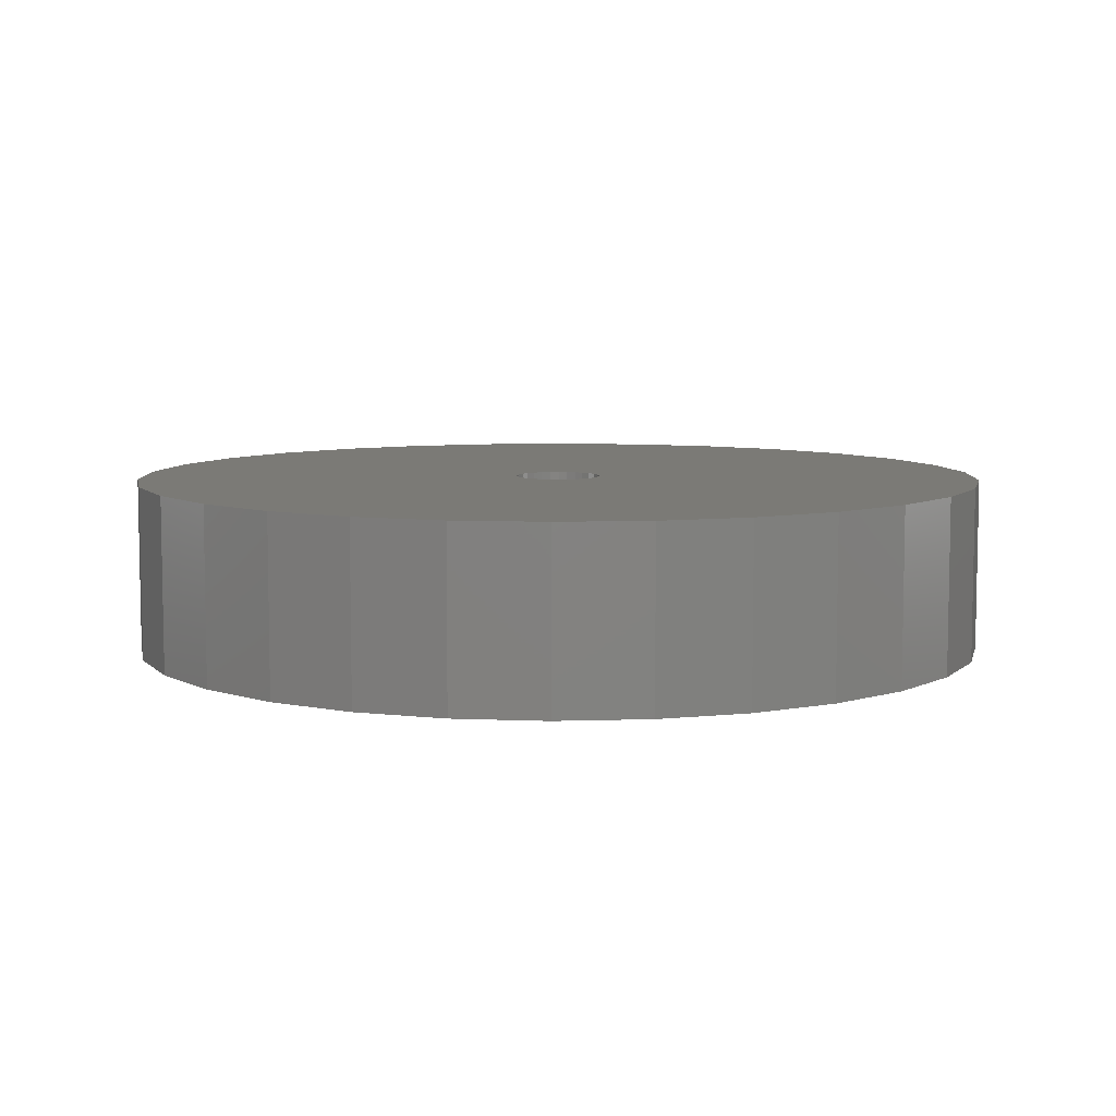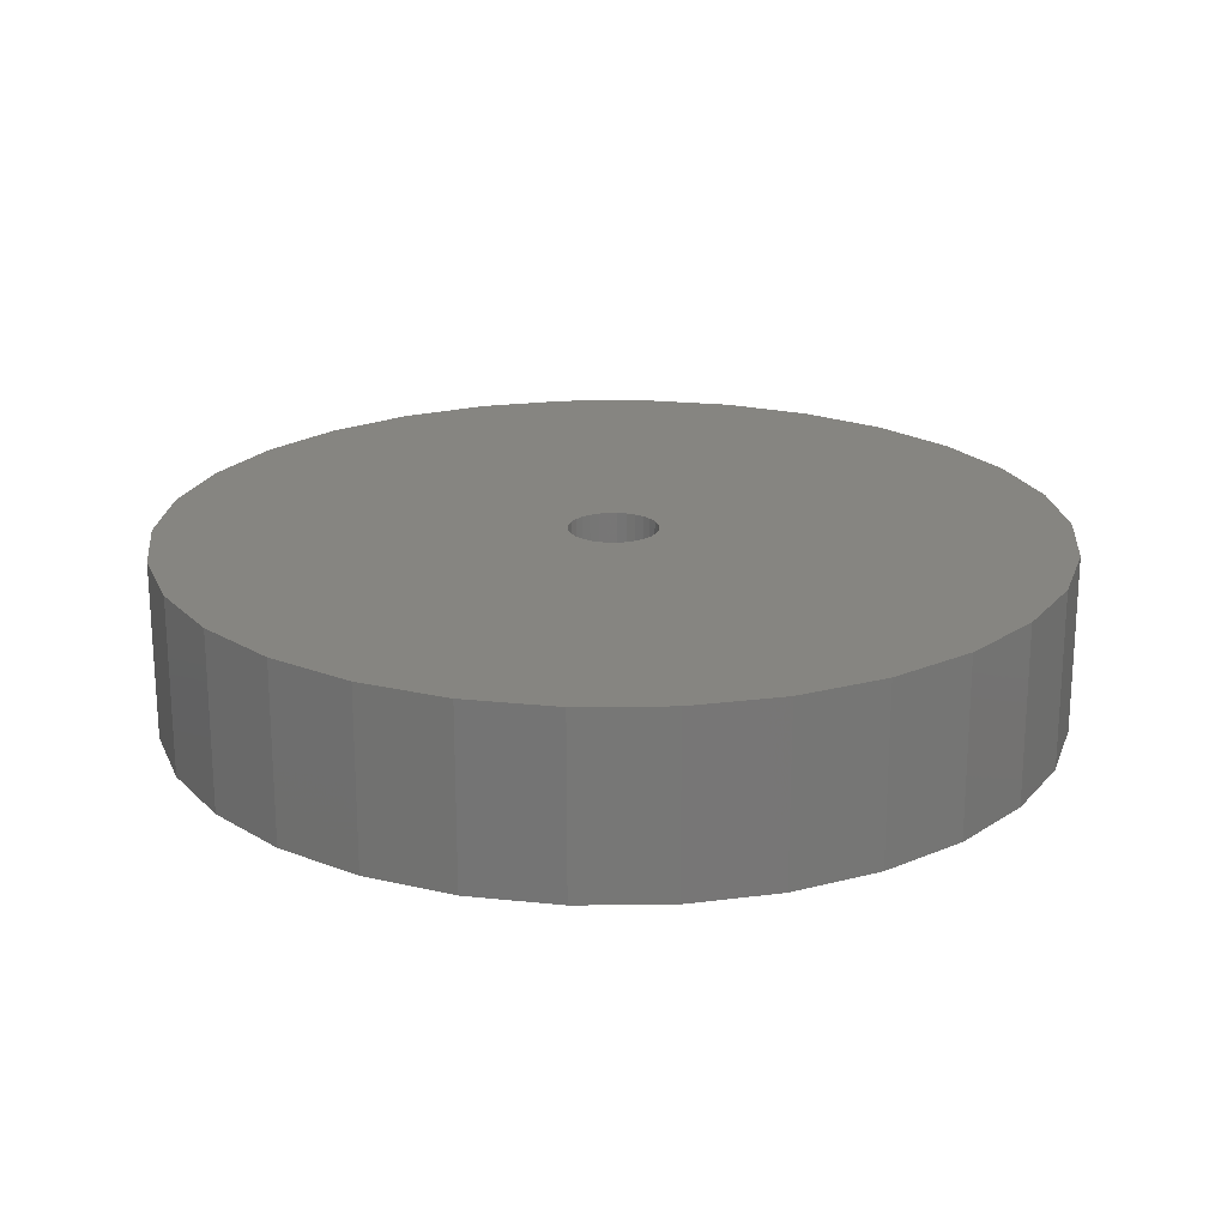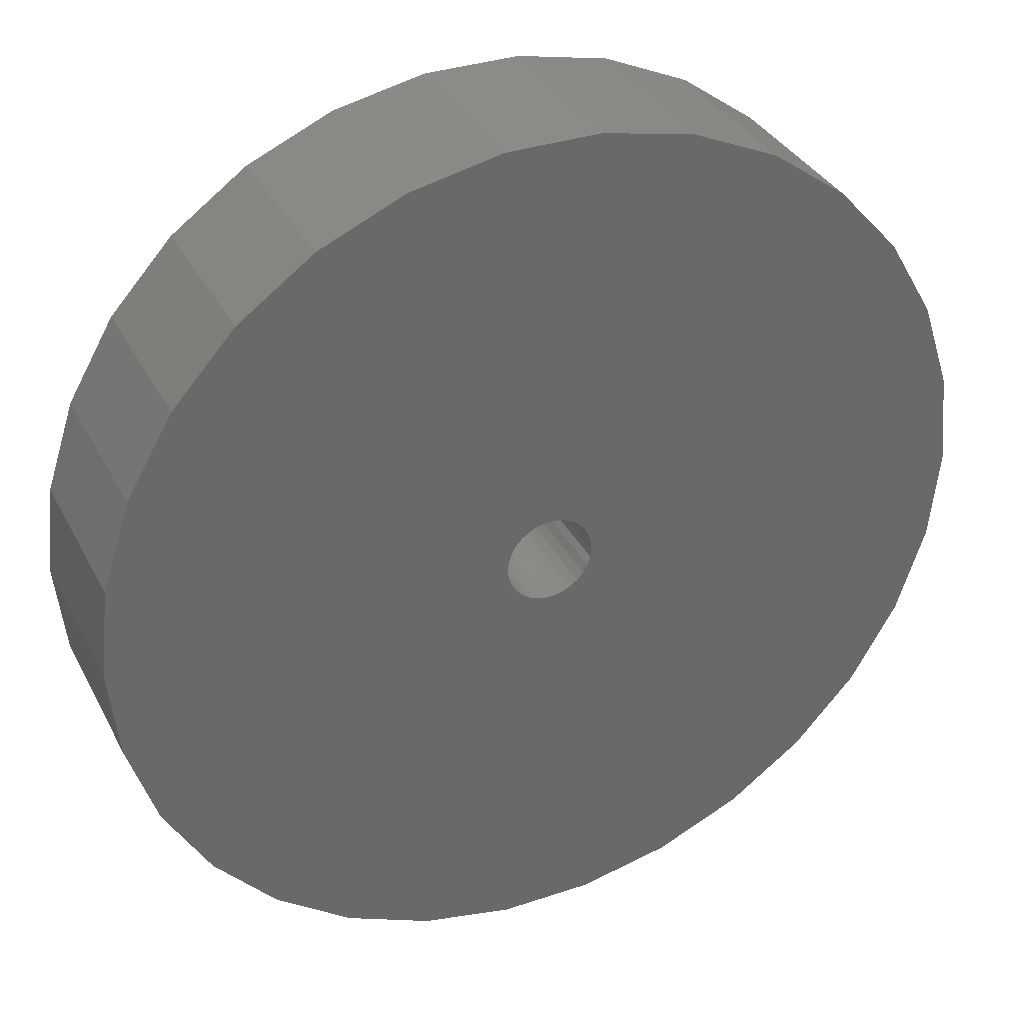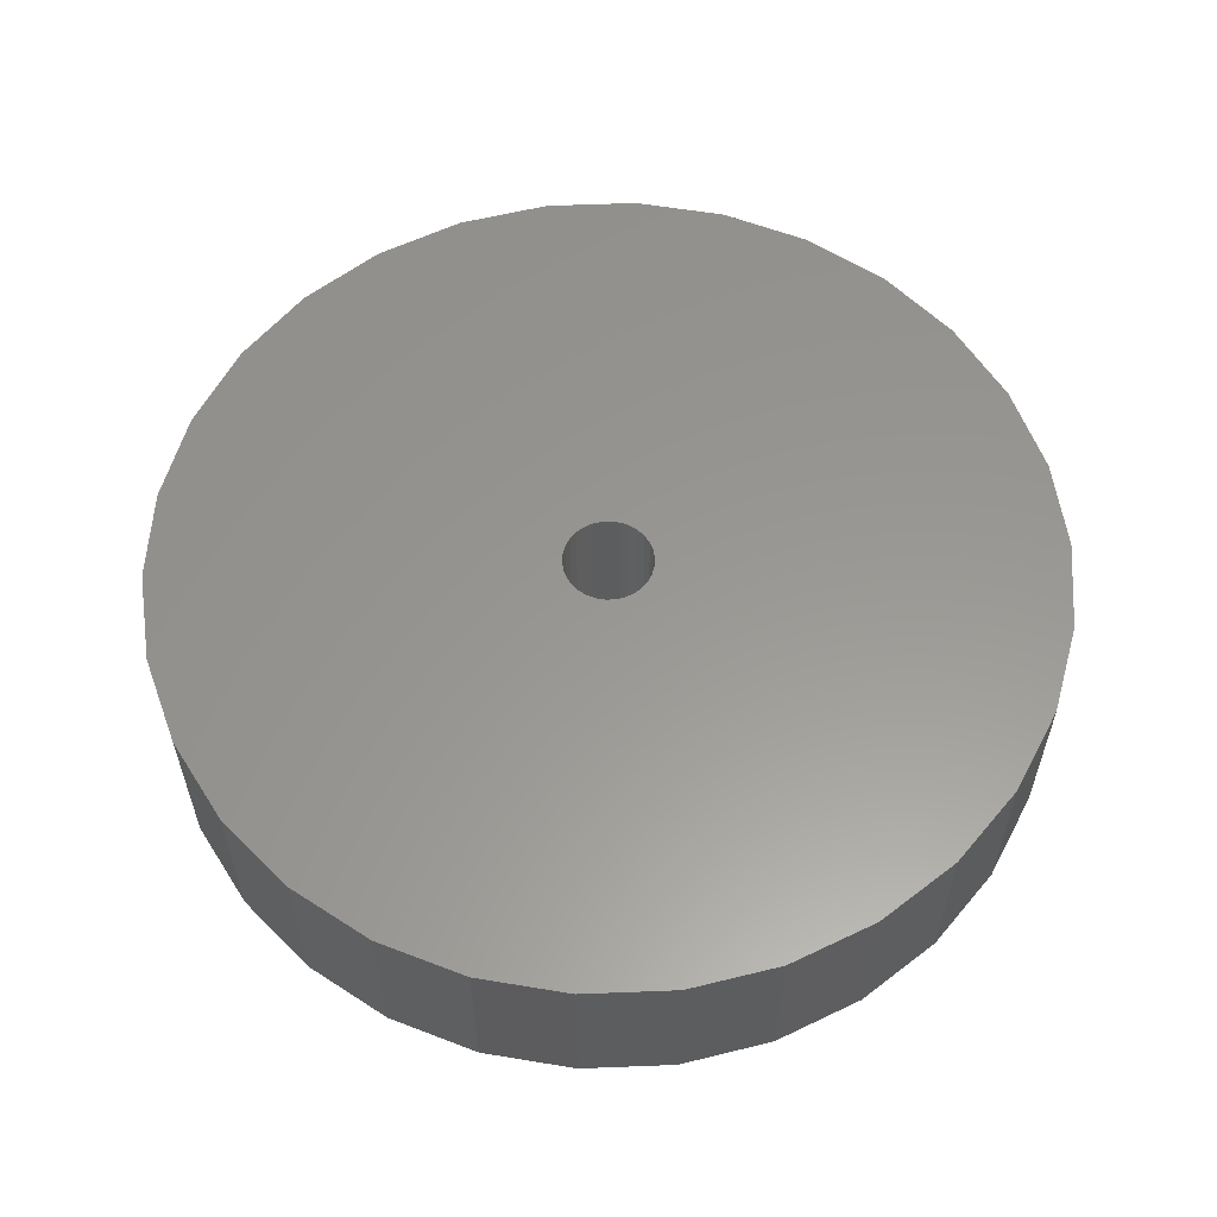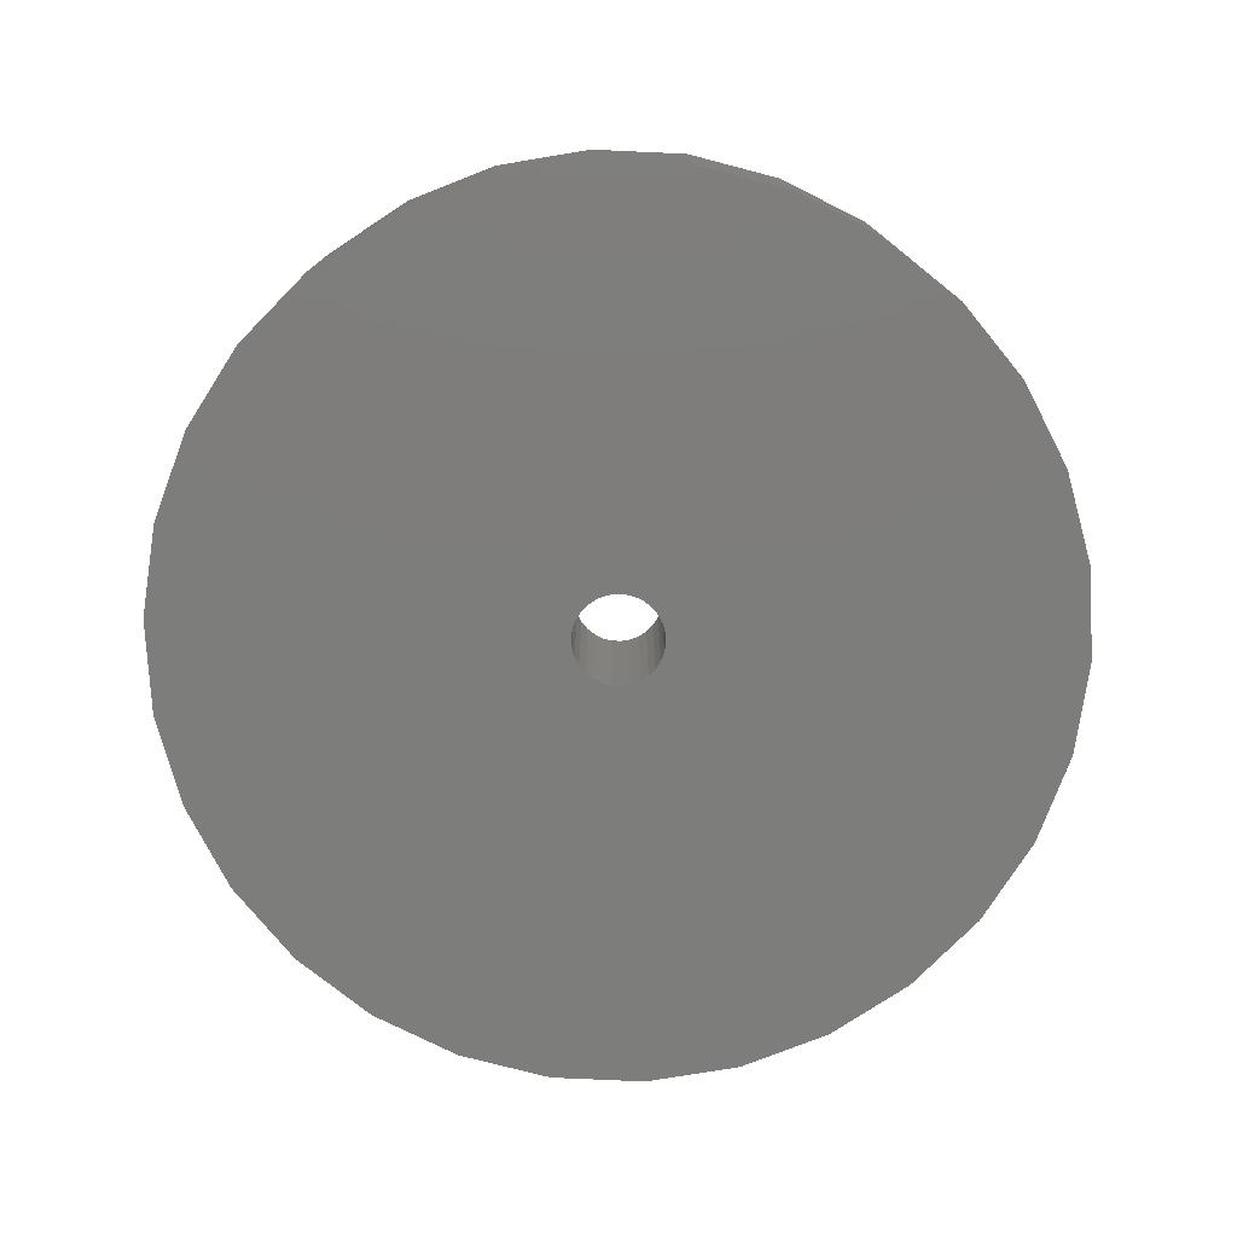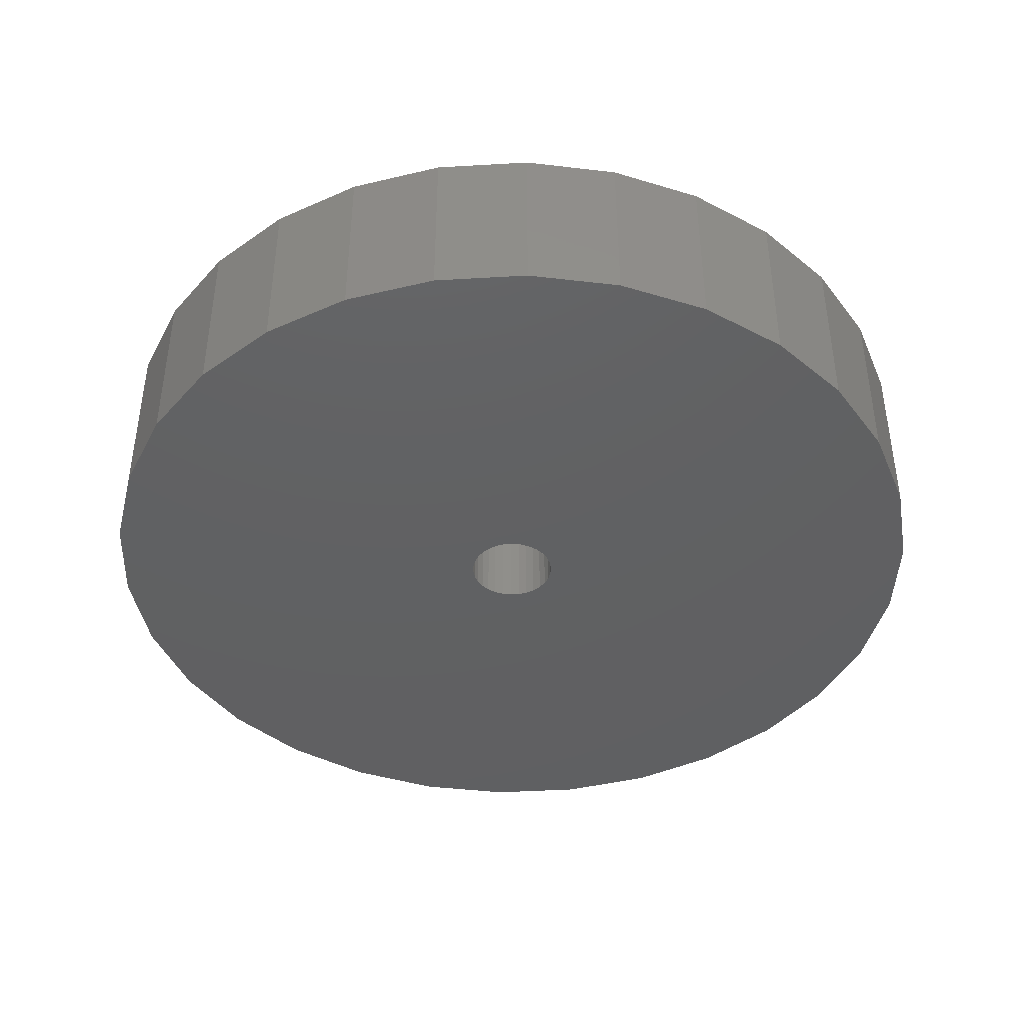
<metadata>
{"format":"stl","ext":"stl","renderer":"f3d","projection":"perspective","resolution":1024,"background":"white","views":[{"elev":7.3,"azim":-125.2,"up":"+Z"},{"elev":20.9,"azim":-169.1,"up":"+Z"},{"elev":34.5,"azim":-24.3,"up":"+Y"},{"elev":58.7,"azim":-74.3,"up":"+Z"},{"elev":-76.7,"azim":81.4,"up":"+Z"},{"elev":-42.3,"azim":-128.0,"up":"+Z"}]}
</metadata>
<code>
# stl→obj: 120 verts, 240 faces
v -25 -43.3 0
v -15.45 -47.55 20
v -25 -43.3 20
v -15.45 -47.55 0
v -45.68 -20.34 0
v -48.91 -10.4 20
v -48.91 -10.4 0
v -45.68 -20.34 20
v 48.91 10.4 20
v 45.68 20.34 0
v 45.68 20.34 20
v 48.91 10.4 0
v 50 0 20
v 50 0 0
v 40.45 29.39 0
v 40.45 29.39 20
v 25 -43.3 0
v 33.46 -37.16 20
v 25 -43.3 20
v 33.46 -37.16 0
v 25 43.3 0
v 15.45 47.55 20
v 25 43.3 20
v 15.45 47.55 0
v 48.91 -10.4 20
v 48.91 -10.4 0
v 33.46 37.16 0
v 33.46 37.16 20
v -45.68 20.34 0
v -40.45 29.39 20
v -40.45 29.39 0
v -45.68 20.34 20
v 40.45 -29.39 0
v 40.45 -29.39 20
v -33.46 37.16 20
v -33.46 37.16 0
v 45.68 -20.34 0
v 45.68 -20.34 20
v -25 43.3 0
v -25 43.3 20
v 5 0 20
v 4.891 1.04 20
v 4.568 2.034 20
v 4.891 -1.04 20
v 4.045 2.939 20
v 3.346 3.716 20
v 4.568 -2.034 20
v 2.5 4.33 20
v 1.545 4.755 20
v 5.226 49.73 20
v 4.045 -2.939 20
v 0.5226 4.973 20
v -0.5226 4.973 20
v -5.226 49.73 20
v -1.545 4.755 20
v -15.45 47.55 20
v -2.5 4.33 20
v -3.346 3.716 20
v -4.045 2.939 20
v 3.346 -3.716 20
v 2.5 -4.33 20
v 15.45 -47.55 20
v 1.545 -4.755 20
v 5.226 -49.73 20
v 0.5226 -4.973 20
v -0.5226 -4.973 20
v -5.226 -49.73 20
v -1.545 -4.755 20
v -2.5 -4.33 20
v -3.346 -3.716 20
v -33.46 -37.16 20
v -4.045 -2.939 20
v -40.45 -29.39 20
v -4.568 -2.034 20
v -4.891 -1.04 20
v -5 0 20
v -4.568 2.034 20
v -4.891 1.04 20
v -48.91 10.4 20
v -50 0 20
v 5.226 49.73 0
v -5.226 49.73 0
v -33.46 -37.16 0
v 5 0 0
v 4.891 -1.04 0
v 4.568 -2.034 0
v 4.891 1.04 0
v 4.045 -2.939 0
v 3.346 -3.716 0
v 4.568 2.034 0
v 2.5 -4.33 0
v 15.45 -47.55 0
v 1.545 -4.755 0
v 5.226 -49.73 0
v 4.045 2.939 0
v 0.5226 -4.973 0
v -0.5226 -4.973 0
v -5.226 -49.73 0
v -1.545 -4.755 0
v -2.5 -4.33 0
v -3.346 -3.716 0
v -4.045 -2.939 0
v 3.346 3.716 0
v 2.5 4.33 0
v 1.545 4.755 0
v 0.5226 4.973 0
v -0.5226 4.973 0
v -1.545 4.755 0
v -15.45 47.55 0
v -2.5 4.33 0
v -3.346 3.716 0
v -4.045 2.939 0
v -4.568 2.034 0
v -4.891 1.04 0
v -48.91 10.4 0
v -5 0 0
v -40.45 -29.39 0
v -4.568 -2.034 0
v -4.891 -1.04 0
v -50 0 0
f 1 2 3
f 2 1 4
f 5 6 7
f 6 5 8
f 9 10 11
f 10 9 12
f 13 12 9
f 12 13 14
f 11 15 16
f 15 11 10
f 17 18 19
f 18 17 20
f 21 22 23
f 22 21 24
f 25 14 13
f 14 25 26
f 16 27 28
f 27 16 15
f 29 30 31
f 30 29 32
f 18 33 34
f 33 18 20
f 31 35 36
f 35 31 30
f 34 37 38
f 37 34 33
f 39 35 40
f 35 39 36
f 41 13 9
f 42 9 11
f 13 41 25
f 43 11 16
f 44 25 41
f 45 16 28
f 25 44 38
f 46 28 23
f 47 38 44
f 48 23 22
f 38 47 34
f 49 22 50
f 51 34 47
f 34 51 18
f 9 42 41
f 11 43 42
f 16 45 43
f 28 46 45
f 23 48 46
f 22 49 48
f 50 52 49
f 50 53 52
f 54 53 50
f 53 54 55
f 56 55 54
f 55 56 57
f 40 57 56
f 57 40 58
f 58 35 59
f 35 58 40
f 60 18 51
f 18 60 19
f 61 19 60
f 19 61 62
f 63 62 61
f 62 63 64
f 65 64 63
f 66 64 65
f 67 66 68
f 2 68 69
f 3 69 70
f 71 70 72
f 73 72 74
f 8 74 75
f 66 67 64
f 6 75 76
f 30 59 35
f 59 30 77
f 68 2 67
f 32 77 30
f 69 3 2
f 77 32 78
f 70 71 3
f 79 78 32
f 72 73 71
f 78 79 76
f 74 8 73
f 80 76 79
f 75 6 8
f 76 80 6
f 38 26 25
f 26 38 37
f 81 54 50
f 54 81 82
f 83 3 71
f 3 83 1
f 84 14 26
f 85 26 37
f 14 84 12
f 86 37 33
f 87 12 84
f 88 33 20
f 12 87 10
f 89 20 17
f 90 10 87
f 91 17 92
f 10 90 15
f 93 92 94
f 95 15 90
f 15 95 27
f 26 85 84
f 37 86 85
f 33 88 86
f 20 89 88
f 17 91 89
f 92 93 91
f 94 96 93
f 94 97 96
f 98 97 94
f 97 98 99
f 4 99 98
f 99 4 100
f 1 100 4
f 100 1 101
f 101 83 102
f 83 101 1
f 103 27 95
f 27 103 21
f 104 21 103
f 21 104 24
f 105 24 104
f 24 105 81
f 106 81 105
f 107 81 106
f 82 107 108
f 109 108 110
f 39 110 111
f 36 111 112
f 31 112 113
f 29 113 114
f 107 82 81
f 115 114 116
f 117 102 83
f 102 117 118
f 108 109 82
f 5 118 117
f 110 39 109
f 118 5 119
f 111 36 39
f 7 119 5
f 112 31 36
f 119 7 116
f 113 29 31
f 120 116 7
f 114 115 29
f 116 120 115
f 109 40 56
f 40 109 39
f 7 80 120
f 80 7 6
f 83 73 117
f 73 83 71
f 117 8 5
f 8 117 73
f 94 62 64
f 62 94 92
f 120 79 115
f 79 120 80
f 24 50 22
f 50 24 81
f 27 23 28
f 23 27 21
f 82 56 54
f 56 82 109
f 92 19 62
f 19 92 17
f 98 64 67
f 64 98 94
f 4 67 2
f 67 4 98
f 115 32 29
f 32 115 79
f 87 43 90
f 43 87 42
f 84 42 87
f 42 84 41
f 90 45 95
f 45 90 43
f 110 55 57
f 55 110 108
f 86 44 85
f 44 86 47
f 85 41 84
f 41 85 44
f 105 48 49
f 48 105 104
f 59 111 58
f 111 59 112
f 77 112 59
f 112 77 113
f 111 57 58
f 57 111 110
f 88 47 86
f 47 88 51
f 107 52 53
f 52 107 106
f 89 61 60
f 61 89 91
f 95 46 103
f 46 95 45
f 97 68 66
f 68 97 99
f 78 113 77
f 113 78 114
f 108 53 55
f 53 108 107
f 93 65 63
f 65 93 96
f 72 118 74
f 118 72 102
f 91 63 61
f 63 91 93
f 76 114 78
f 114 76 116
f 104 46 48
f 46 104 103
f 106 49 52
f 49 106 105
f 89 51 88
f 51 89 60
f 75 116 76
f 116 75 119
f 96 66 65
f 66 96 97
f 74 119 75
f 119 74 118
f 100 70 69
f 70 100 101
f 70 102 72
f 102 70 101
f 99 69 68
f 69 99 100

</code>
